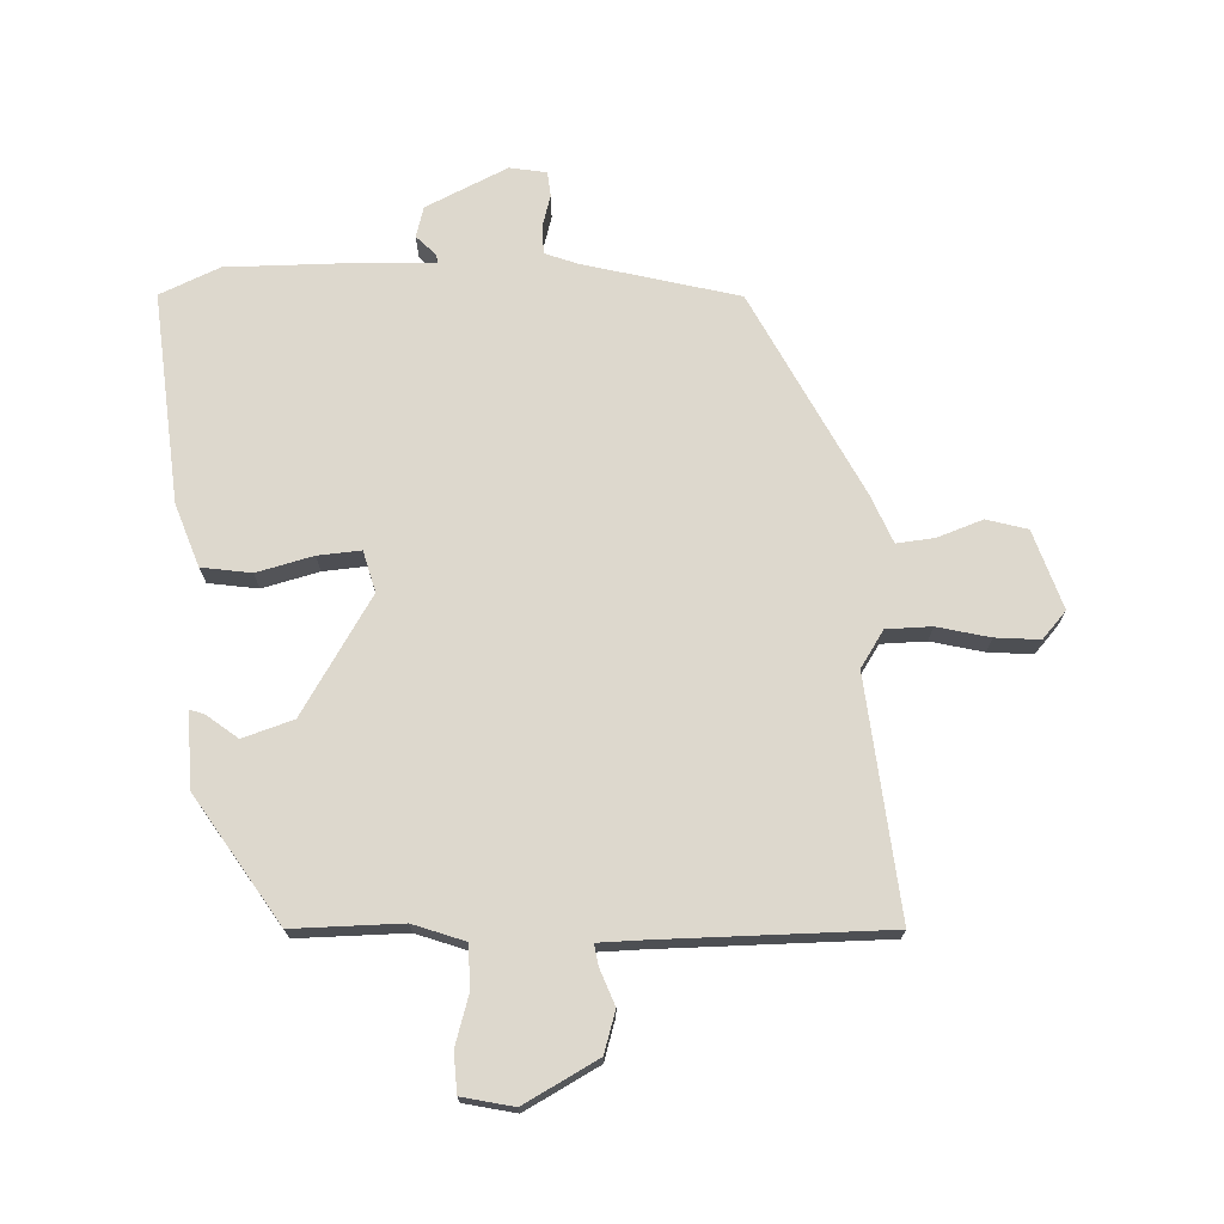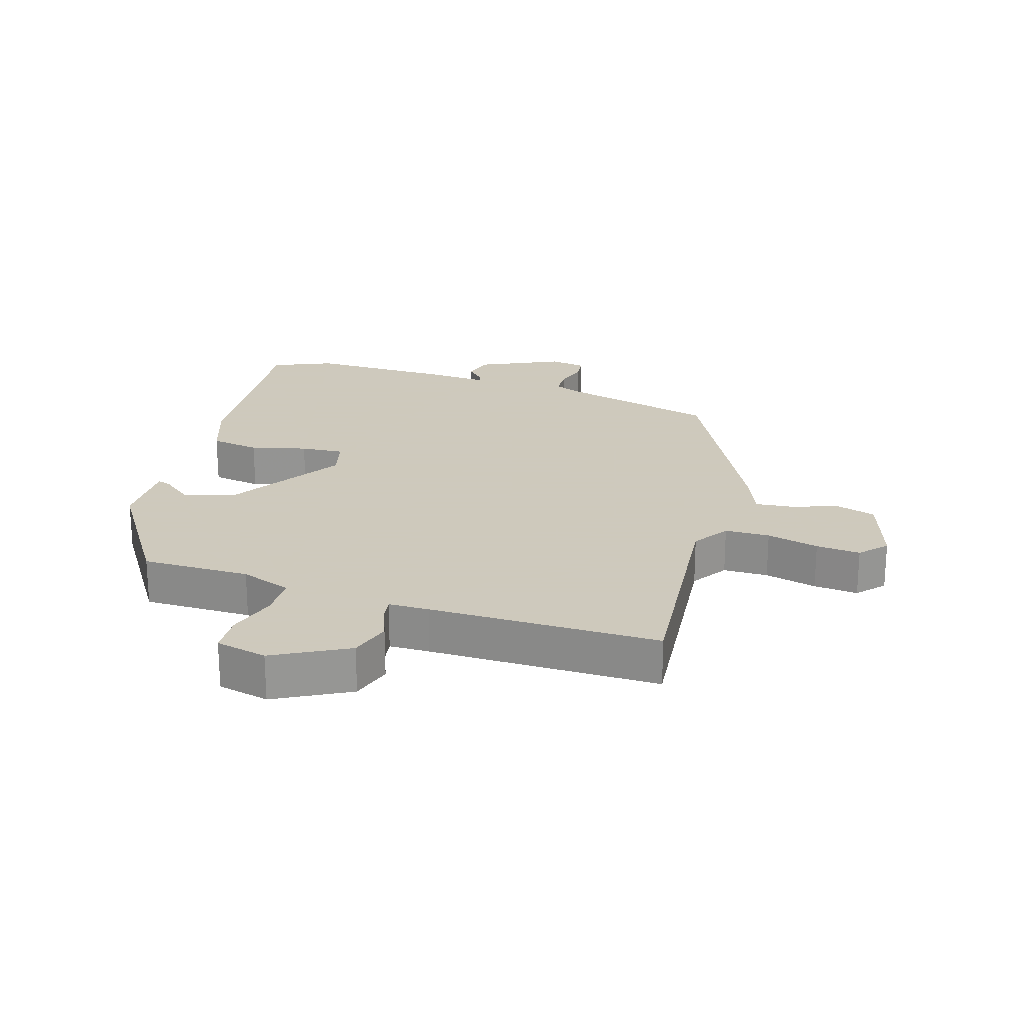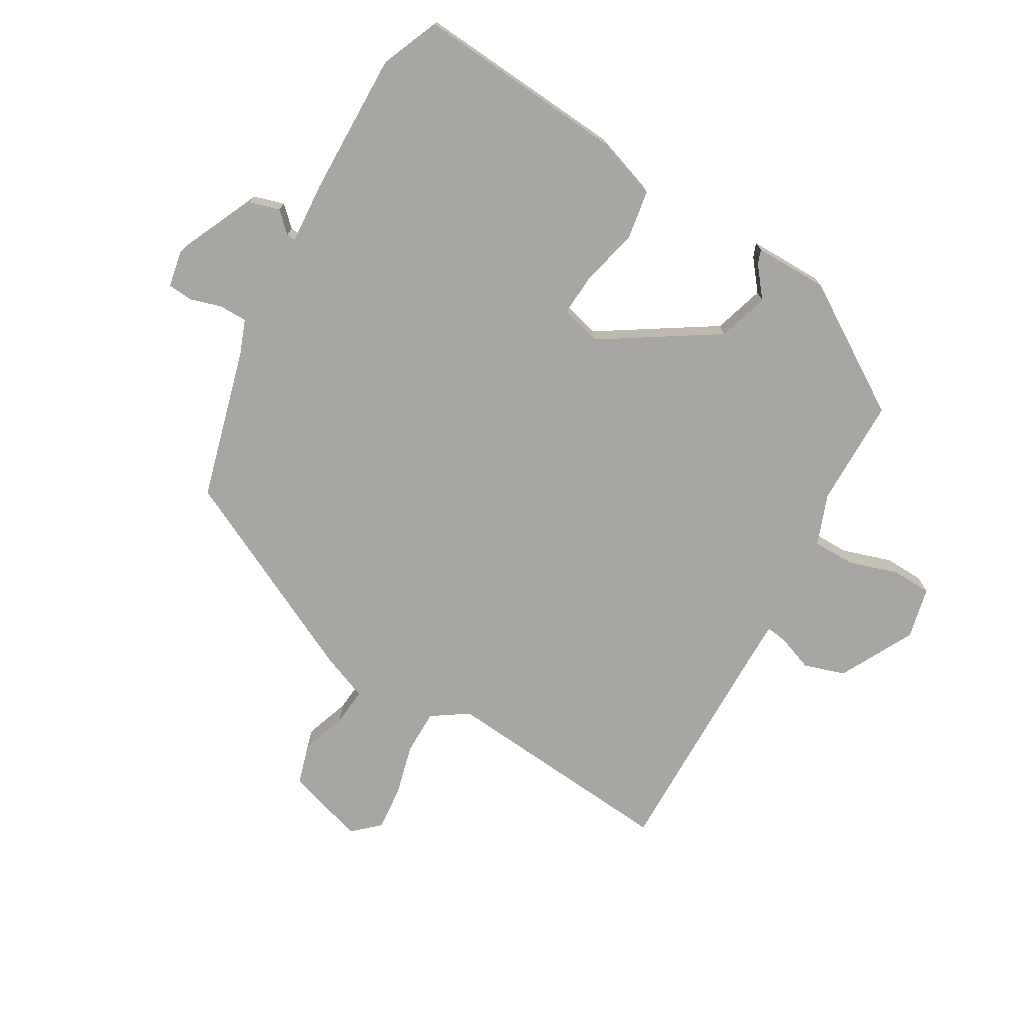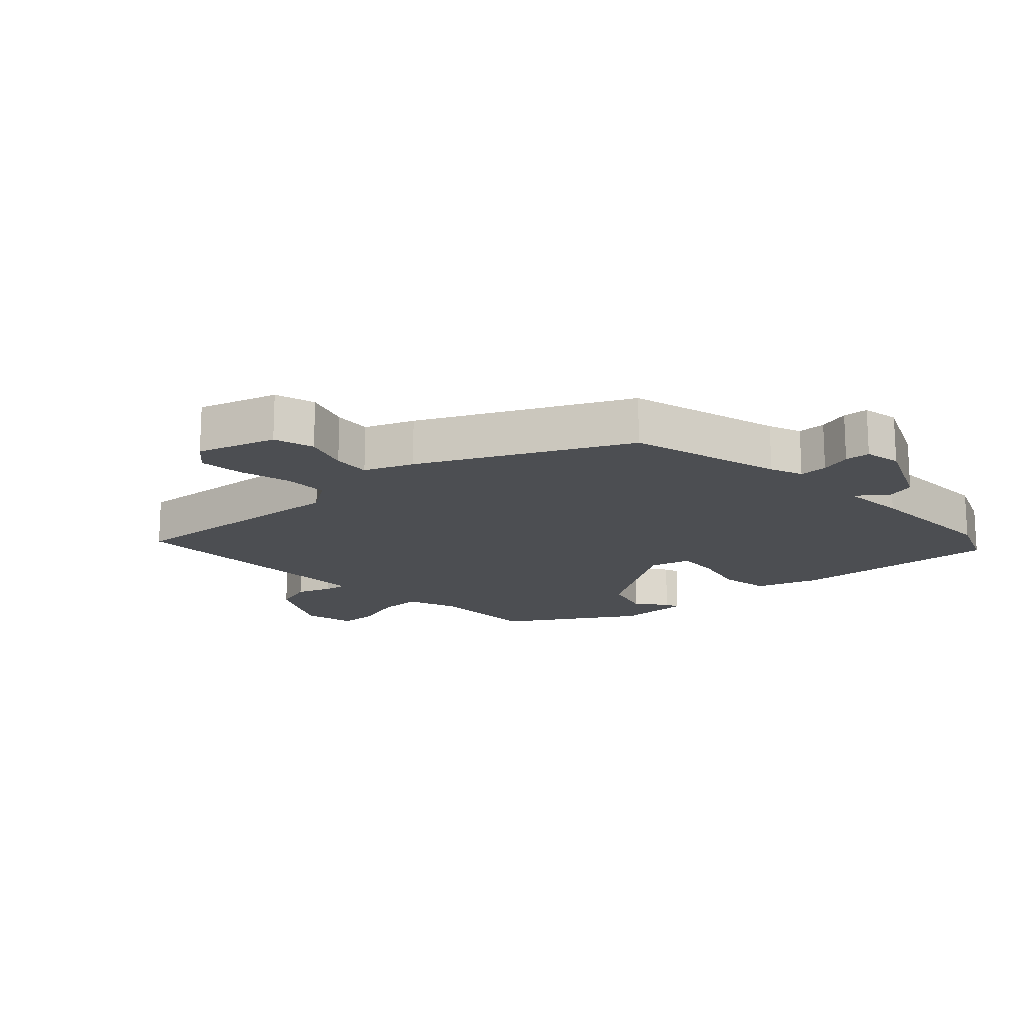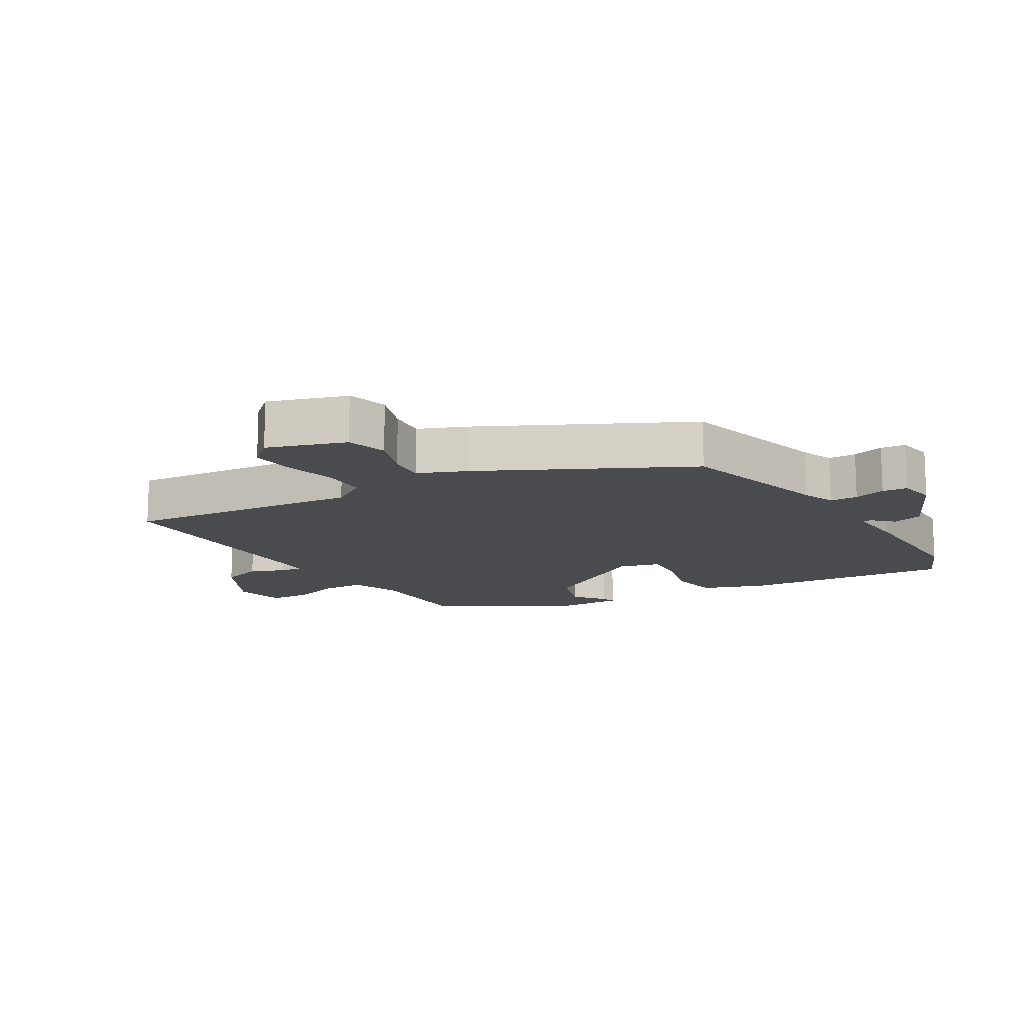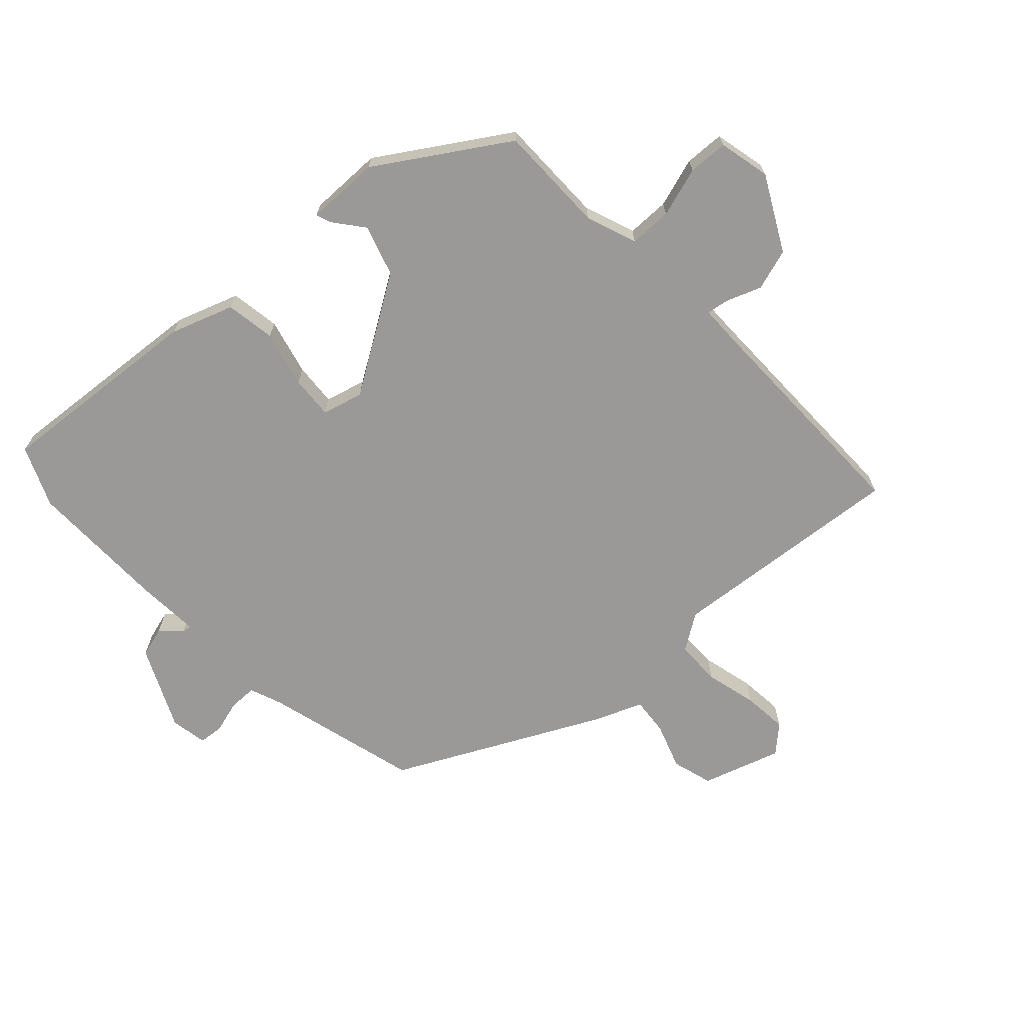
<metadata>
{"format":"obj","ext":"obj","renderer":"f3d","projection":"perspective","resolution":1024,"background":"white","views":[{"elev":72.1,"azim":176.7,"up":"+Y"},{"elev":22.6,"azim":-163.6,"up":"+Y"},{"elev":-74.2,"azim":59.6,"up":"+Y"},{"elev":-16.6,"azim":-47.0,"up":"+Y"},{"elev":-14.0,"azim":-59.7,"up":"+Y"},{"elev":-68.9,"azim":132.3,"up":"+Y"}]}
</metadata>
<code>
v 0.341 0.07 -0.451
v 0.172 0.07 -0.453
v 0.093 0.07 -0.483
v 0.093 0.07 -0.549
v 0.118 0.07 -0.626
v 0.116 0.07 -0.688
v 0.036 0.07 -0.707
v -0.08 0.07 -0.647
v -0.101 0.07 -0.583
v -0.081 0.07 -0.528
v -0.076 0.07 -0.494
v -0.139 0.07 -0.494
v -0.498 0.07 -0.5
v -0.468 0.07 -0.131
v -0.506 0.07 -0.075
v -0.576 0.07 -0.075
v -0.657 0.07 -0.096
v -0.726 0.07 -0.103
v -0.764 0.07 -0.062
v -0.726 0.07 0.061
v -0.663 0.07 0.08
v -0.592 0.07 0.056
v -0.533 0.07 0.051
v -0.503 0.07 0.127
v -0.348 0.07 0.445
v -0.11 0.07 0.511
v -0.059 0.07 0.531
v -0.059 0.07 0.575
v -0.074 0.07 0.624
v -0.071 0.07 0.663
v -0.014 0.07 0.674
v 0.114 0.07 0.616
v 0.128 0.07 0.569
v 0.099 0.07 0.538
v 0.097 0.07 0.524
v 0.194 0.07 0.531
v 0.414 0.07 0.536
v 0.508 0.07 0.497
v 0.484 0.07 0.17
v 0.451 0.07 0.072
v 0.374 0.07 0.059
v 0.286 0.07 0.08
v 0.219 0.07 0.084
v 0.203 0.07 0.02
v 0.318 0.07 -0.158
v 0.397 0.07 -0.182
v 0.444 0.07 -0.144
v 0.466 0.07 -0.136
v 0.466 0.07 -0.251
v 0.341 0 -0.451
v 0.172 0 -0.453
v 0.093 0 -0.483
v 0.093 0 -0.549
v 0.118 0 -0.626
v 0.116 0 -0.688
v 0.036 0 -0.707
v -0.08 0 -0.647
v -0.101 0 -0.583
v -0.081 0 -0.528
v -0.076 0 -0.494
v -0.139 0 -0.494
v -0.498 0 -0.5
v -0.468 0 -0.131
v -0.506 0 -0.075
v -0.576 0 -0.075
v -0.657 0 -0.096
v -0.726 0 -0.103
v -0.764 0 -0.062
v -0.726 0 0.061
v -0.663 0 0.08
v -0.592 0 0.056
v -0.533 0 0.051
v -0.503 0 0.127
v -0.348 0 0.445
v -0.11 0 0.511
v -0.059 0 0.531
v -0.059 0 0.575
v -0.074 0 0.624
v -0.071 0 0.663
v -0.014 0 0.674
v 0.114 0 0.616
v 0.128 0 0.569
v 0.099 0 0.538
v 0.097 0 0.524
v 0.194 0 0.531
v 0.414 0 0.536
v 0.508 0 0.497
v 0.484 0 0.17
v 0.451 0 0.072
v 0.374 0 0.059
v 0.286 0 0.08
v 0.219 0 0.084
v 0.203 0 0.02
v 0.318 0 -0.158
v 0.397 0 -0.182
v 0.444 0 -0.144
v 0.466 0 -0.136
v 0.466 0 -0.251
f 49 1 2
f 48 49 2
f 47 48 2
f 46 47 2
f 45 46 2 3
f 44 45 3
f 40 41 42
f 39 40 42
f 38 39 42
f 37 38 42
f 36 37 42
f 35 36 42
f 35 42 43
f 32 33 34
f 31 32 34
f 30 31 34
f 29 30 34
f 28 29 34
f 27 28 34 35
f 35 43 44
f 27 35 44
f 26 27 44
f 26 44 3
f 25 26 3
f 24 25 3
f 23 24 3
f 20 21 22
f 19 20 22
f 18 19 22
f 17 18 22
f 16 17 22
f 12 13 14
f 11 12 14 15
f 8 9 10
f 7 8 10
f 6 7 10
f 5 6 10
f 4 5 10
f 4 10 11
f 3 4 11 15
f 15 16 22 23
f 3 15 23
f 51 50 98
f 51 98 97
f 51 97 96
f 51 96 95
f 52 51 95 94
f 52 94 93
f 91 90 89
f 91 89 88
f 91 88 87
f 91 87 86
f 91 86 85
f 91 85 84
f 92 91 84
f 83 82 81
f 83 81 80
f 83 80 79
f 83 79 78
f 83 78 77
f 84 83 77 76
f 93 92 84
f 93 84 76
f 93 76 75
f 52 93 75
f 52 75 74
f 52 74 73
f 52 73 72
f 71 70 69
f 71 69 68
f 71 68 67
f 71 67 66
f 71 66 65
f 63 62 61
f 64 63 61 60
f 59 58 57
f 59 57 56
f 59 56 55
f 59 55 54
f 59 54 53
f 60 59 53
f 64 60 53 52
f 72 71 65 64
f 72 64 52
f 1 50 51 2
f 2 51 52 3
f 3 52 53 4
f 4 53 54 5
f 5 54 55 6
f 6 55 56 7
f 7 56 57 8
f 8 57 58 9
f 9 58 59 10
f 10 59 60 11
f 11 60 61 12
f 12 61 62 13
f 13 62 63 14
f 14 63 64 15
f 15 64 65 16
f 16 65 66 17
f 17 66 67 18
f 18 67 68 19
f 19 68 69 20
f 20 69 70 21
f 21 70 71 22
f 22 71 72 23
f 23 72 73 24
f 24 73 74 25
f 25 74 75 26
f 26 75 76 27
f 27 76 77 28
f 28 77 78 29
f 29 78 79 30
f 30 79 80 31
f 31 80 81 32
f 32 81 82 33
f 33 82 83 34
f 34 83 84 35
f 35 84 85 36
f 36 85 86 37
f 37 86 87 38
f 38 87 88 39
f 39 88 89 40
f 40 89 90 41
f 41 90 91 42
f 42 91 92 43
f 43 92 93 44
f 44 93 94 45
f 45 94 95 46
f 46 95 96 47
f 47 96 97 48
f 48 97 98 49
f 49 98 50 1

</code>
